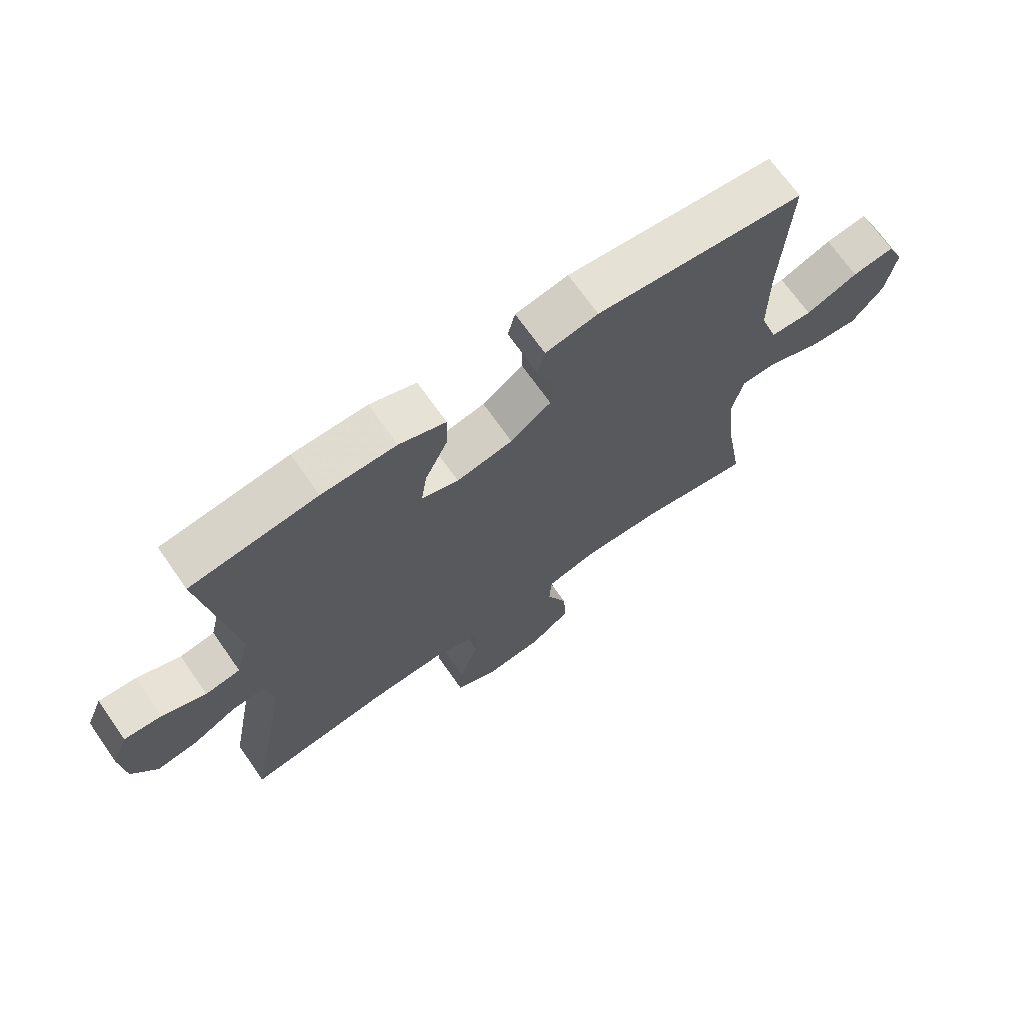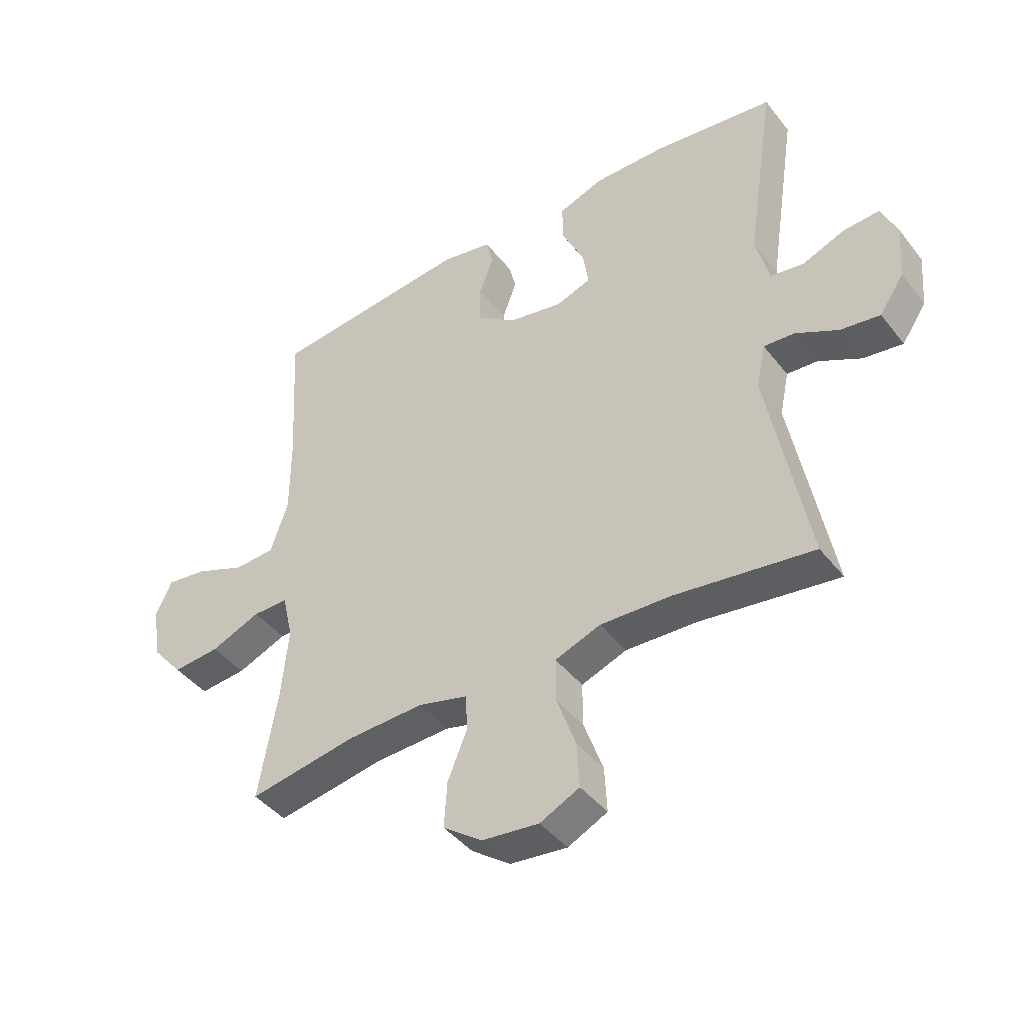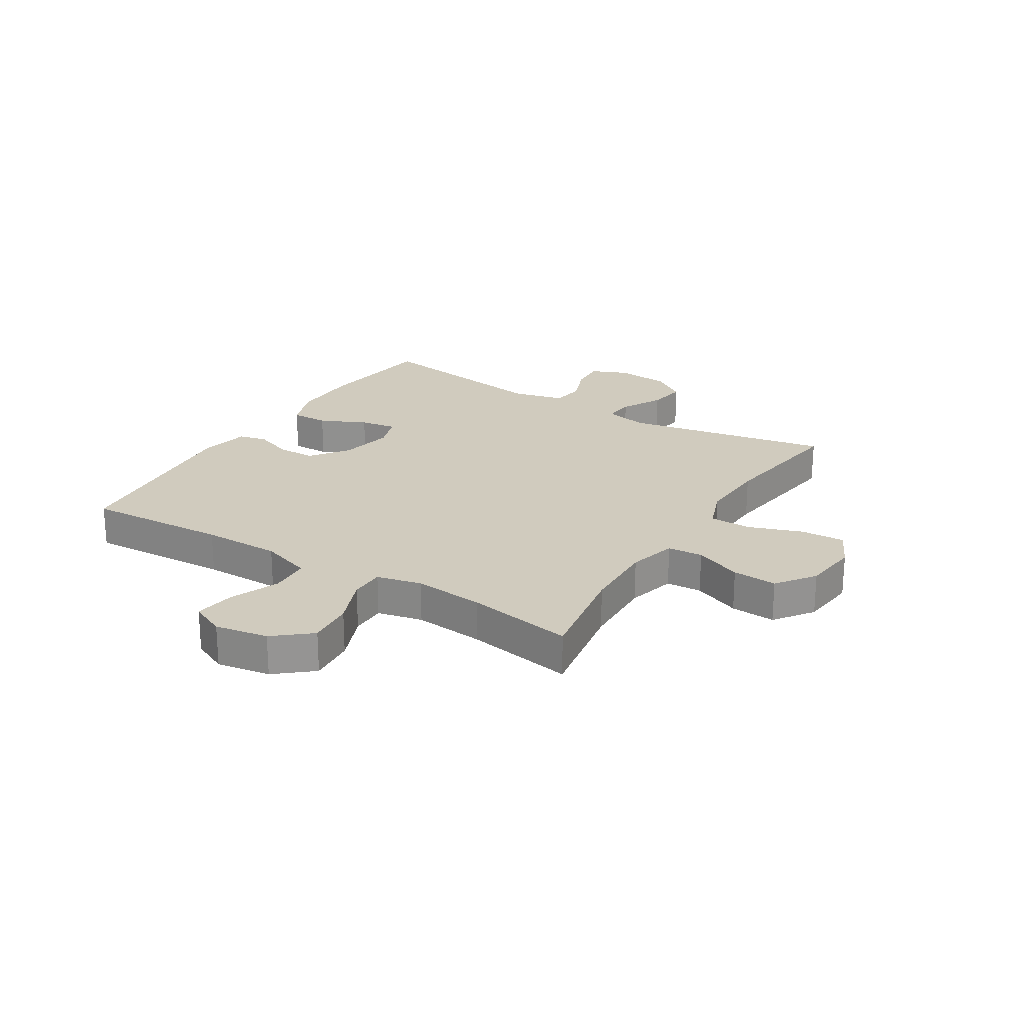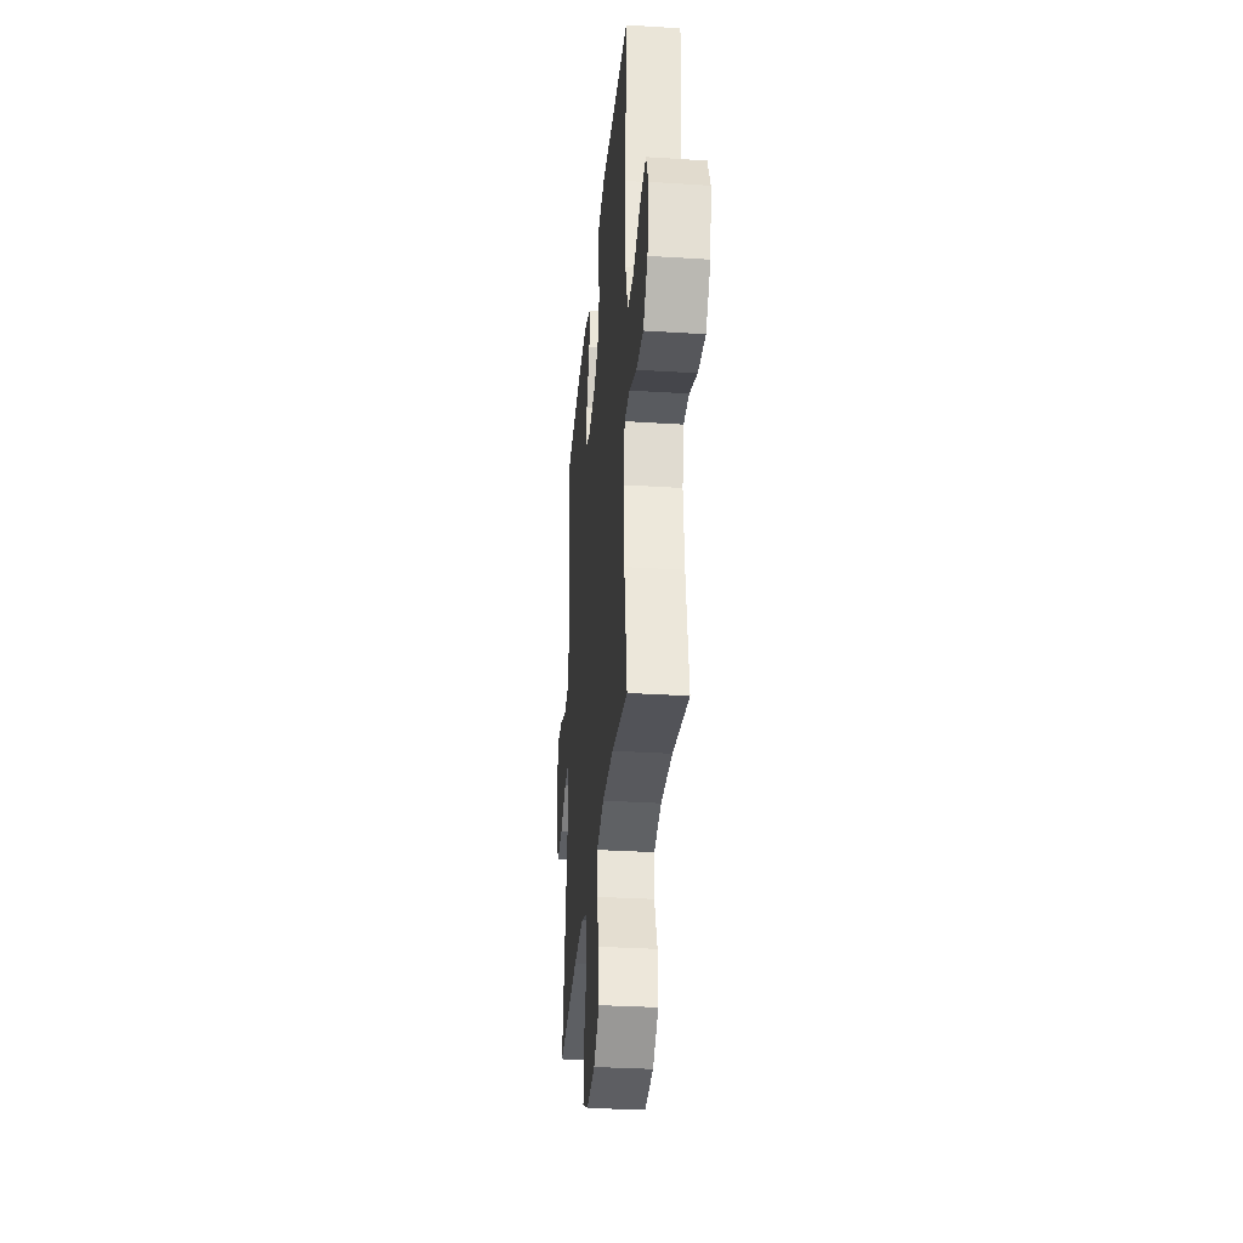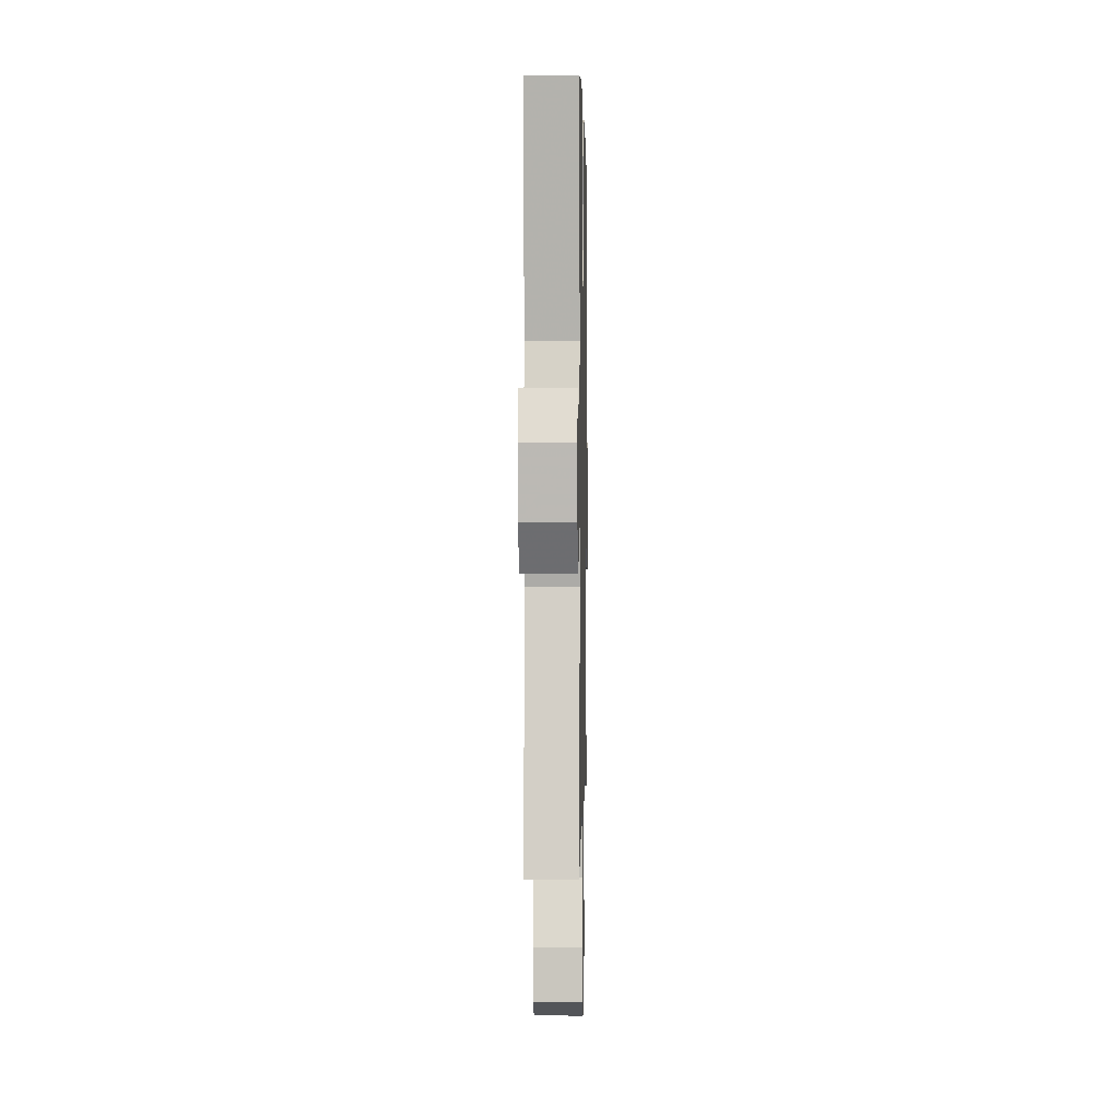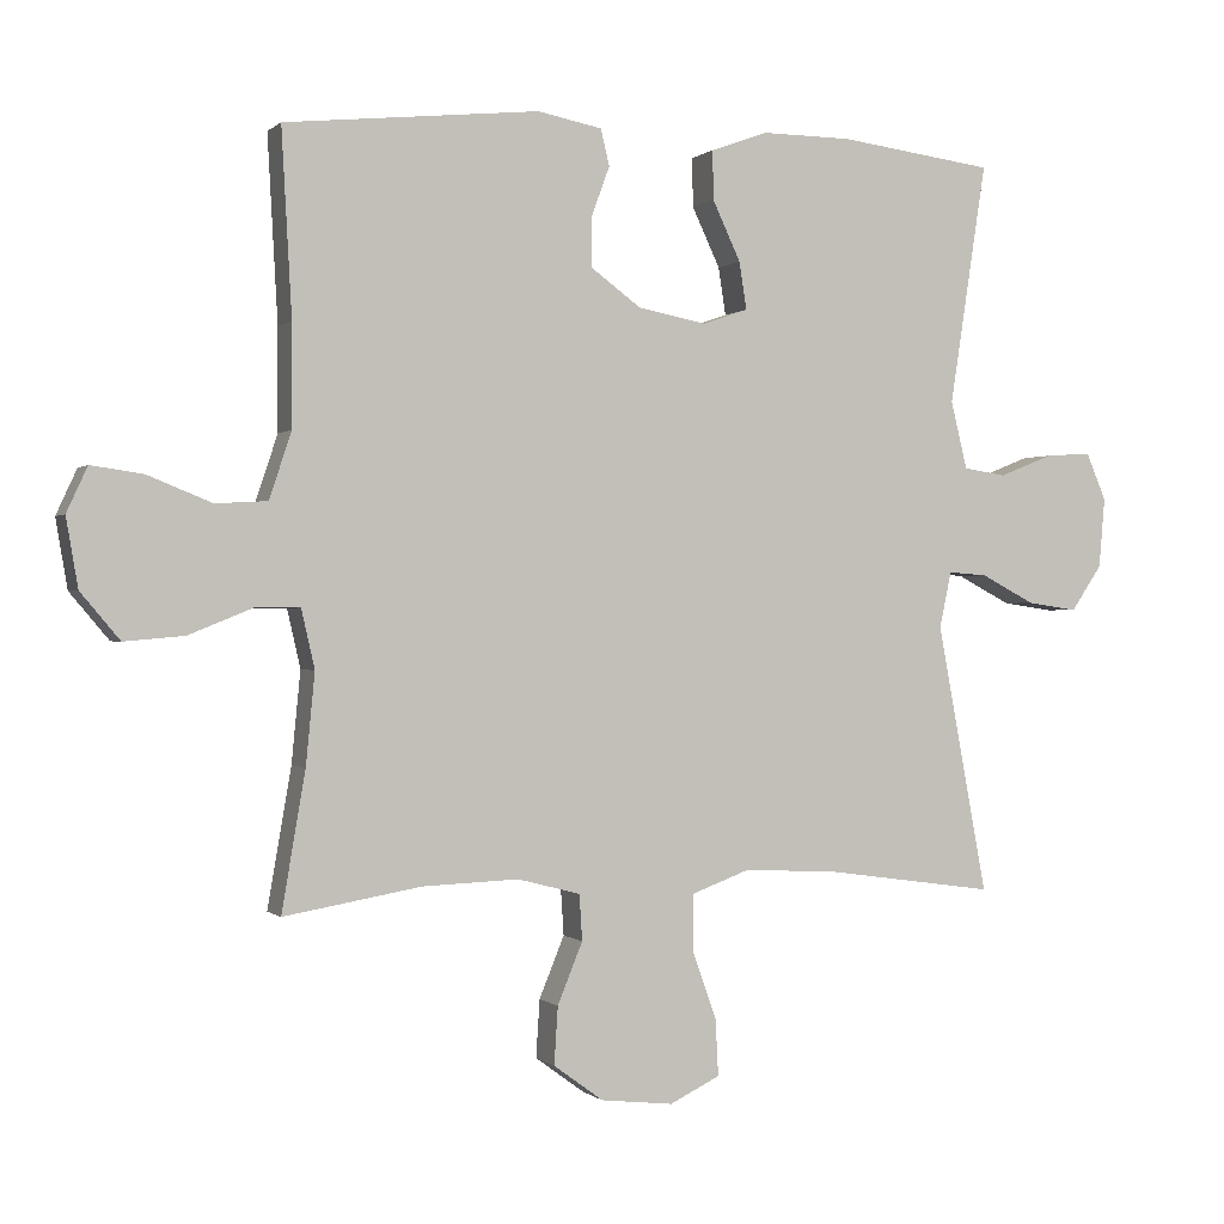
<metadata>
{"format":"obj","ext":"obj","renderer":"f3d","projection":"perspective","resolution":1024,"background":"white","views":[{"elev":69.4,"azim":-35.0,"up":"+Z"},{"elev":-43.0,"azim":-145.1,"up":"+Z"},{"elev":23.3,"azim":121.9,"up":"+Y"},{"elev":-32.2,"azim":84.9,"up":"+Z"},{"elev":1.7,"azim":-88.9,"up":"+Z"},{"elev":-0.1,"azim":158.7,"up":"+Z"}]}
</metadata>
<code>
v -0.5 0.07 0.5
v -0.291 0.07 0.527
v -0.168 0.07 0.528
v -0.091 0.07 0.5
v -0.092 0.07 0.434
v -0.13 0.07 0.353
v -0.14 0.07 0.289
v -0.079 0.07 0.268
v 0.014 0.07 0.286
v 0.081 0.07 0.335
v 0.082 0.07 0.402
v 0.057 0.07 0.47
v 0.069 0.07 0.519
v 0.156 0.07 0.536
v 0.5 0.07 0.5
v 0.486 0.07 0.25
v 0.486 0.07 0.113
v 0.516 0.07 0.023
v 0.586 0.07 0.019
v 0.673 0.07 0.054
v 0.743 0.07 0.064
v 0.771 0.07 0.003
v 0.755 0.07 -0.09
v 0.702 0.07 -0.153
v 0.621 0.07 -0.146
v 0.535 0.07 -0.111
v 0.474 0.07 -0.111
v 0.456 0.07 -0.19
v 0.468 0.07 -0.313
v 0.5 0.07 -0.5
v 0.314 0.07 -0.468
v 0.184 0.07 -0.463
v 0.099 0.07 -0.485
v 0.095 0.07 -0.547
v 0.129 0.07 -0.63
v 0.134 0.07 -0.708
v 0.067 0.07 -0.757
v -0.031 0.07 -0.768
v -0.099 0.07 -0.735
v -0.095 0.07 -0.658
v -0.062 0.07 -0.565
v -0.062 0.07 -0.491
v -0.14 0.07 -0.462
v -0.262 0.07 -0.467
v -0.5 0.07 -0.5
v -0.432 0.07 -0.137
v -0.448 0.07 -0.061
v -0.501 0.07 -0.065
v -0.574 0.07 -0.103
v -0.642 0.07 -0.113
v -0.684 0.07 -0.051
v -0.692 0.07 0.043
v -0.665 0.07 0.107
v -0.603 0.07 0.103
v -0.53 0.07 0.074
v -0.472 0.07 0.083
v -0.45 0.07 0.174
v -0.5 0 0.5
v -0.291 0 0.527
v -0.168 0 0.528
v -0.091 0 0.5
v -0.092 0 0.434
v -0.13 0 0.353
v -0.14 0 0.289
v -0.079 0 0.268
v 0.014 0 0.286
v 0.081 0 0.335
v 0.082 0 0.402
v 0.057 0 0.47
v 0.069 0 0.519
v 0.156 0 0.536
v 0.5 0 0.5
v 0.486 0 0.25
v 0.486 0 0.113
v 0.516 0 0.023
v 0.586 0 0.019
v 0.673 0 0.054
v 0.743 0 0.064
v 0.771 0 0.003
v 0.755 0 -0.09
v 0.702 0 -0.153
v 0.621 0 -0.146
v 0.535 0 -0.111
v 0.474 0 -0.111
v 0.456 0 -0.19
v 0.468 0 -0.313
v 0.5 0 -0.5
v 0.314 0 -0.468
v 0.184 0 -0.463
v 0.099 0 -0.485
v 0.095 0 -0.547
v 0.129 0 -0.63
v 0.134 0 -0.708
v 0.067 0 -0.757
v -0.031 0 -0.768
v -0.099 0 -0.735
v -0.095 0 -0.658
v -0.062 0 -0.565
v -0.062 0 -0.491
v -0.14 0 -0.462
v -0.262 0 -0.467
v -0.5 0 -0.5
v -0.432 0 -0.137
v -0.448 0 -0.061
v -0.501 0 -0.065
v -0.574 0 -0.103
v -0.642 0 -0.113
v -0.684 0 -0.051
v -0.692 0 0.043
v -0.665 0 0.107
v -0.603 0 0.103
v -0.53 0 0.074
v -0.472 0 0.083
v -0.45 0 0.174
f 53 54 55
f 52 53 55
f 51 52 55
f 50 51 55
f 49 50 55
f 48 49 55
f 47 48 55 56
f 46 47 56 57
f 44 45 46
f 43 44 46 57
f 39 40 41
f 38 39 41
f 37 38 41
f 36 37 41
f 35 36 41
f 34 35 41
f 33 34 41 42
f 57 1 2
f 43 57 2
f 42 43 2
f 33 42 2
f 32 33 2
f 24 25 26
f 23 24 26
f 22 23 26
f 21 22 26
f 20 21 26
f 19 20 26
f 18 19 26 27
f 17 18 27
f 16 17 27 28
f 15 16 28
f 14 15 28
f 13 14 28
f 12 13 28
f 11 12 28
f 4 5 6
f 3 4 6
f 2 3 6
f 2 6 7
f 31 32 2 7
f 31 7 8
f 30 31 8
f 29 30 8
f 10 11 28 29
f 9 10 29
f 8 9 29
f 112 111 110
f 112 110 109
f 112 109 108
f 112 108 107
f 112 107 106
f 112 106 105
f 113 112 105 104
f 114 113 104 103
f 103 102 101
f 114 103 101 100
f 98 97 96
f 98 96 95
f 98 95 94
f 98 94 93
f 98 93 92
f 98 92 91
f 99 98 91 90
f 59 58 114
f 59 114 100
f 59 100 99
f 59 99 90
f 59 90 89
f 83 82 81
f 83 81 80
f 83 80 79
f 83 79 78
f 83 78 77
f 83 77 76
f 84 83 76 75
f 84 75 74
f 85 84 74 73
f 85 73 72
f 85 72 71
f 85 71 70
f 85 70 69
f 85 69 68
f 63 62 61
f 63 61 60
f 63 60 59
f 64 63 59
f 64 59 89 88
f 65 64 88
f 65 88 87
f 65 87 86
f 86 85 68 67
f 86 67 66
f 86 66 65
f 1 58 59 2
f 2 59 60 3
f 3 60 61 4
f 4 61 62 5
f 5 62 63 6
f 6 63 64 7
f 7 64 65 8
f 8 65 66 9
f 9 66 67 10
f 10 67 68 11
f 11 68 69 12
f 12 69 70 13
f 13 70 71 14
f 14 71 72 15
f 15 72 73 16
f 16 73 74 17
f 17 74 75 18
f 18 75 76 19
f 19 76 77 20
f 20 77 78 21
f 21 78 79 22
f 22 79 80 23
f 23 80 81 24
f 24 81 82 25
f 25 82 83 26
f 26 83 84 27
f 27 84 85 28
f 28 85 86 29
f 29 86 87 30
f 30 87 88 31
f 31 88 89 32
f 32 89 90 33
f 33 90 91 34
f 34 91 92 35
f 35 92 93 36
f 36 93 94 37
f 37 94 95 38
f 38 95 96 39
f 39 96 97 40
f 40 97 98 41
f 41 98 99 42
f 42 99 100 43
f 43 100 101 44
f 44 101 102 45
f 45 102 103 46
f 46 103 104 47
f 47 104 105 48
f 48 105 106 49
f 49 106 107 50
f 50 107 108 51
f 51 108 109 52
f 52 109 110 53
f 53 110 111 54
f 54 111 112 55
f 55 112 113 56
f 56 113 114 57
f 57 114 58 1

</code>
